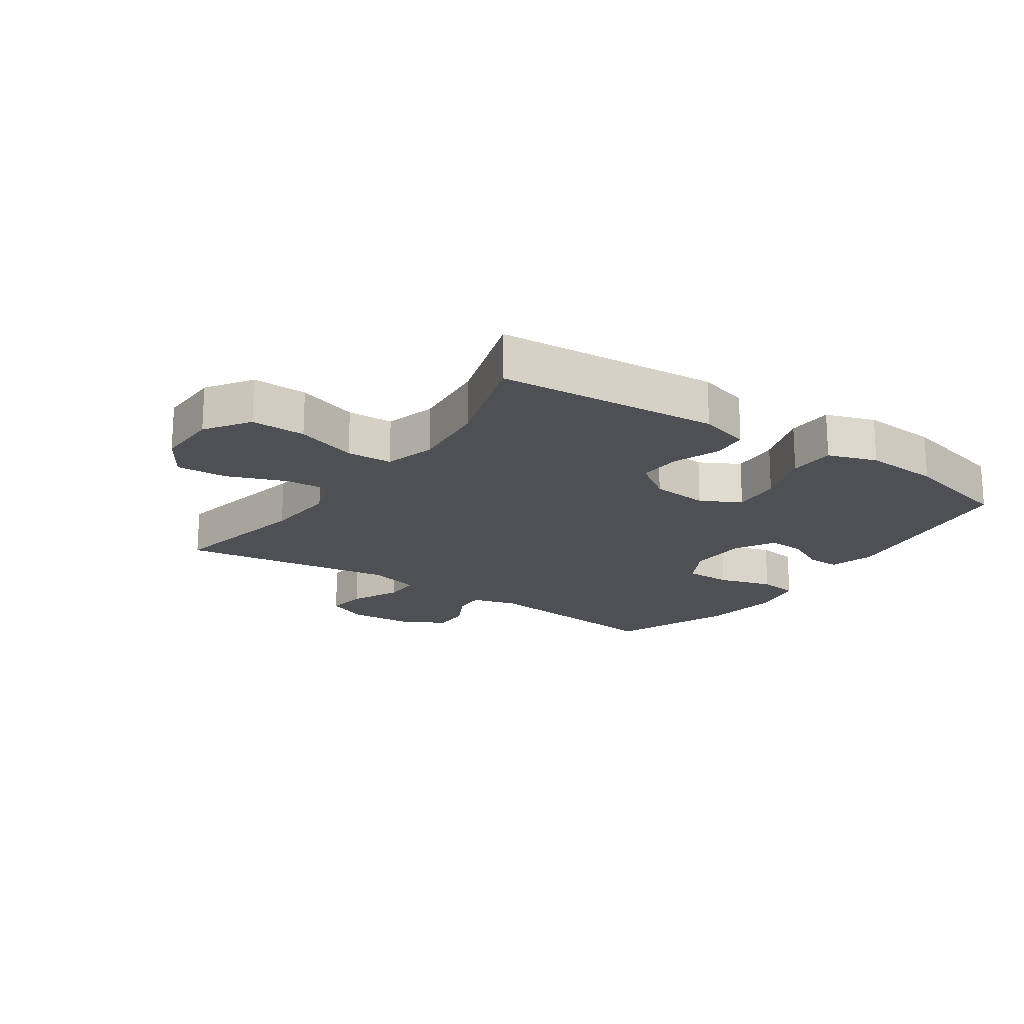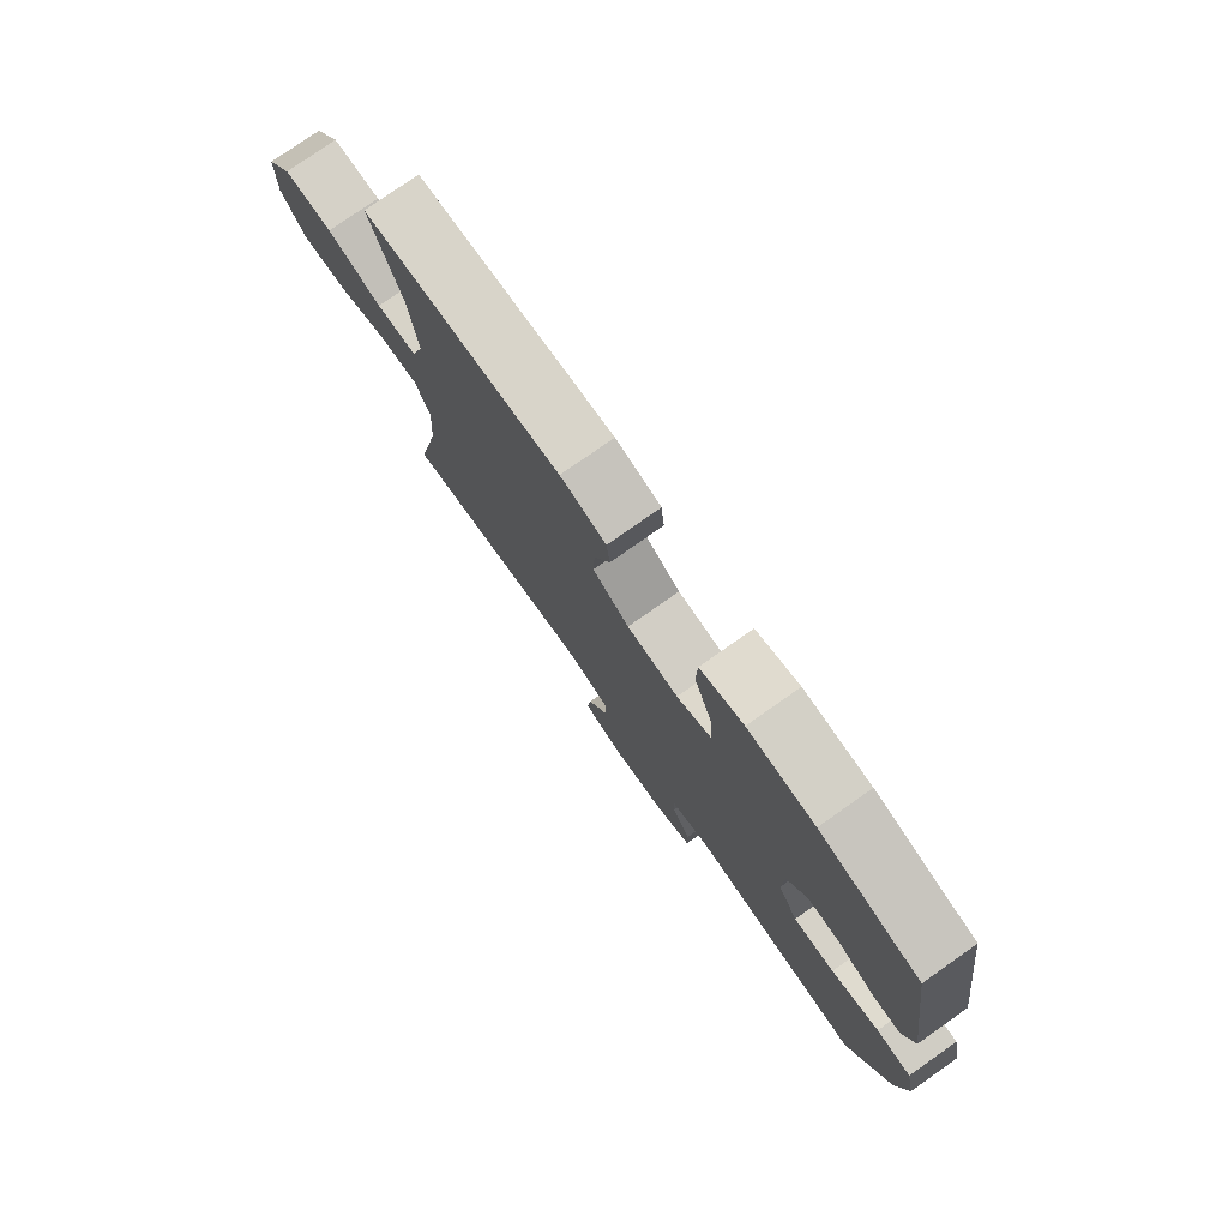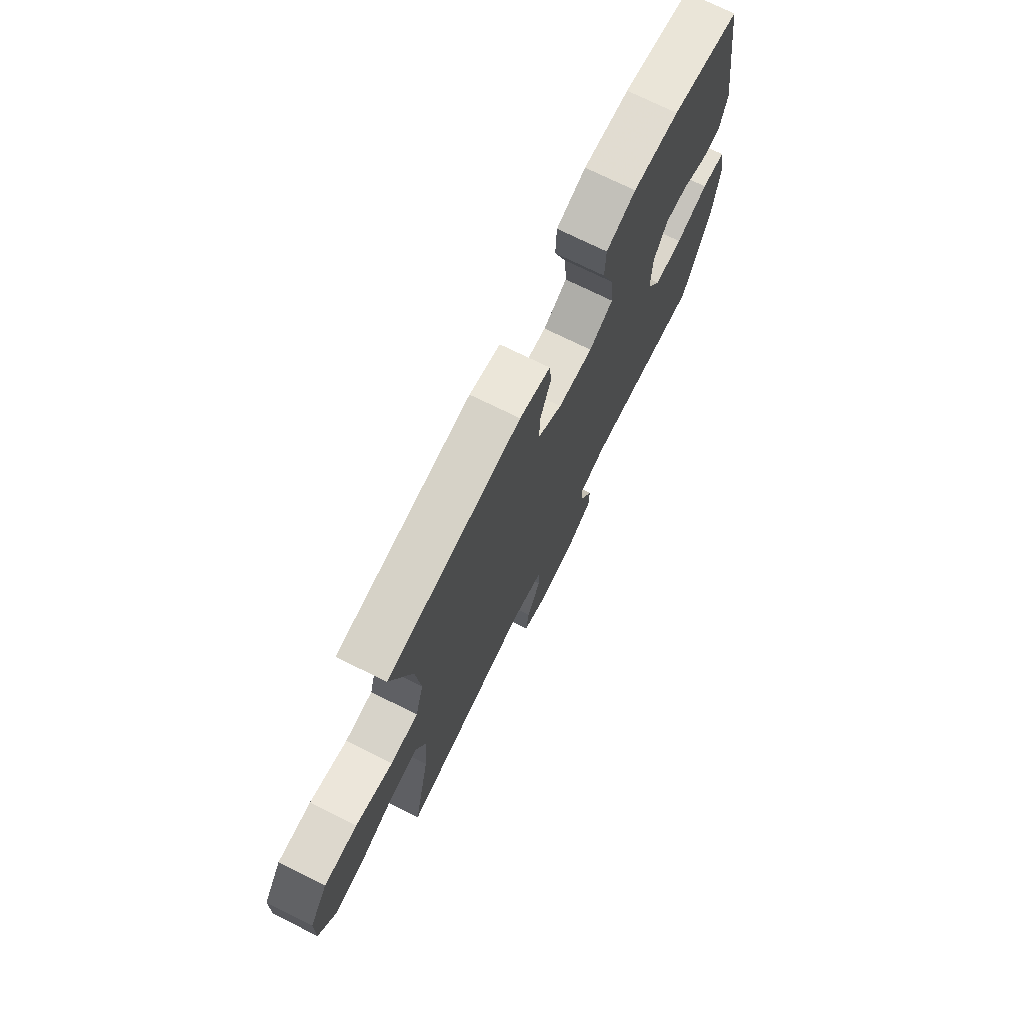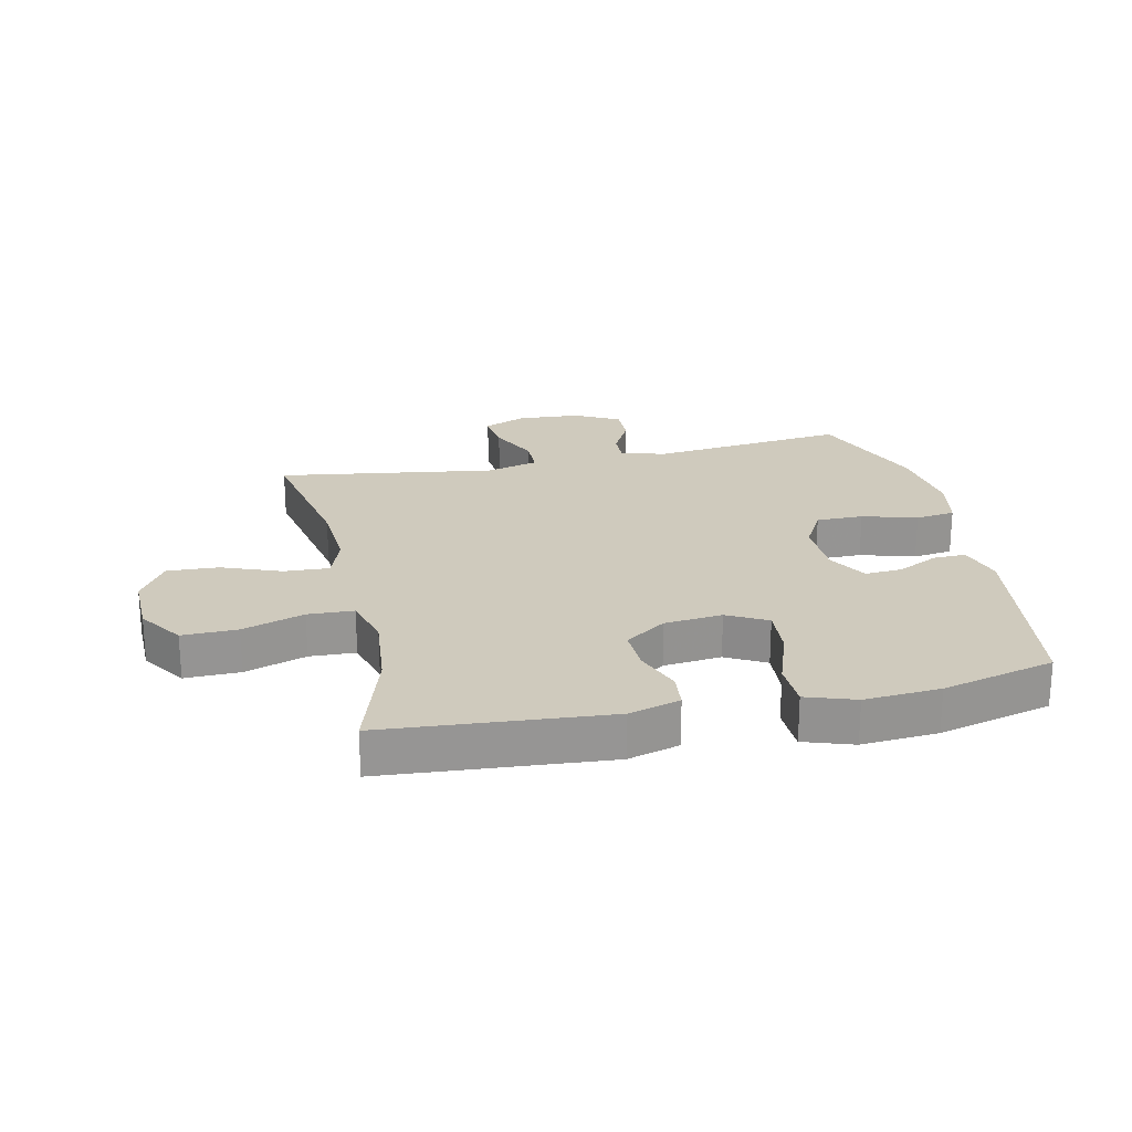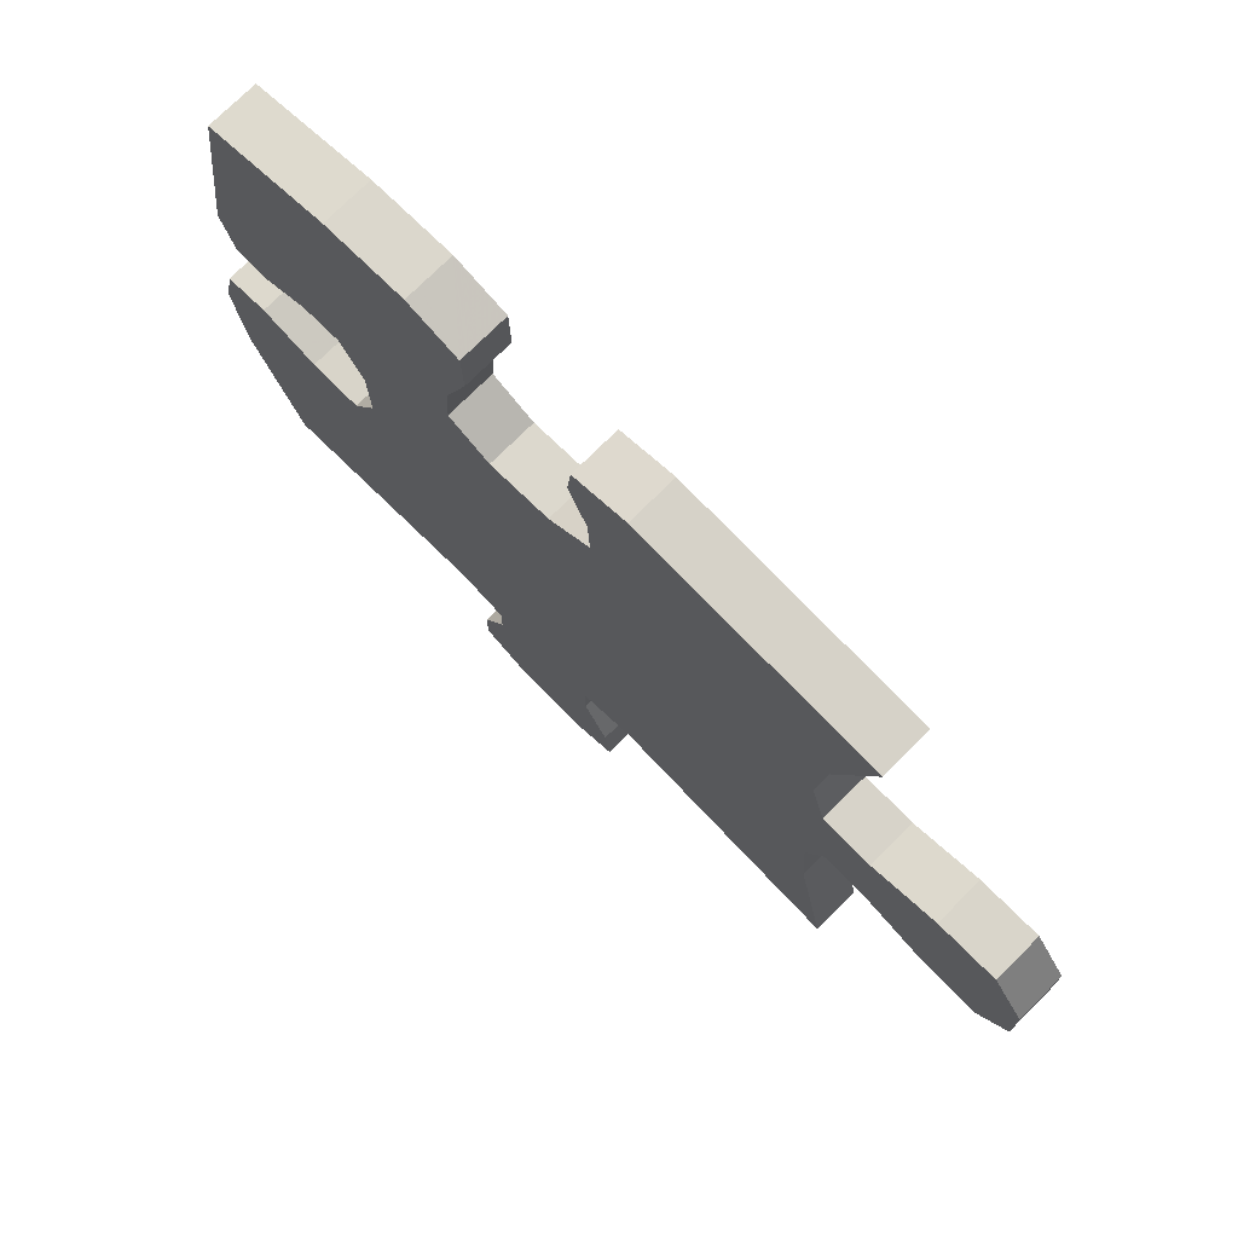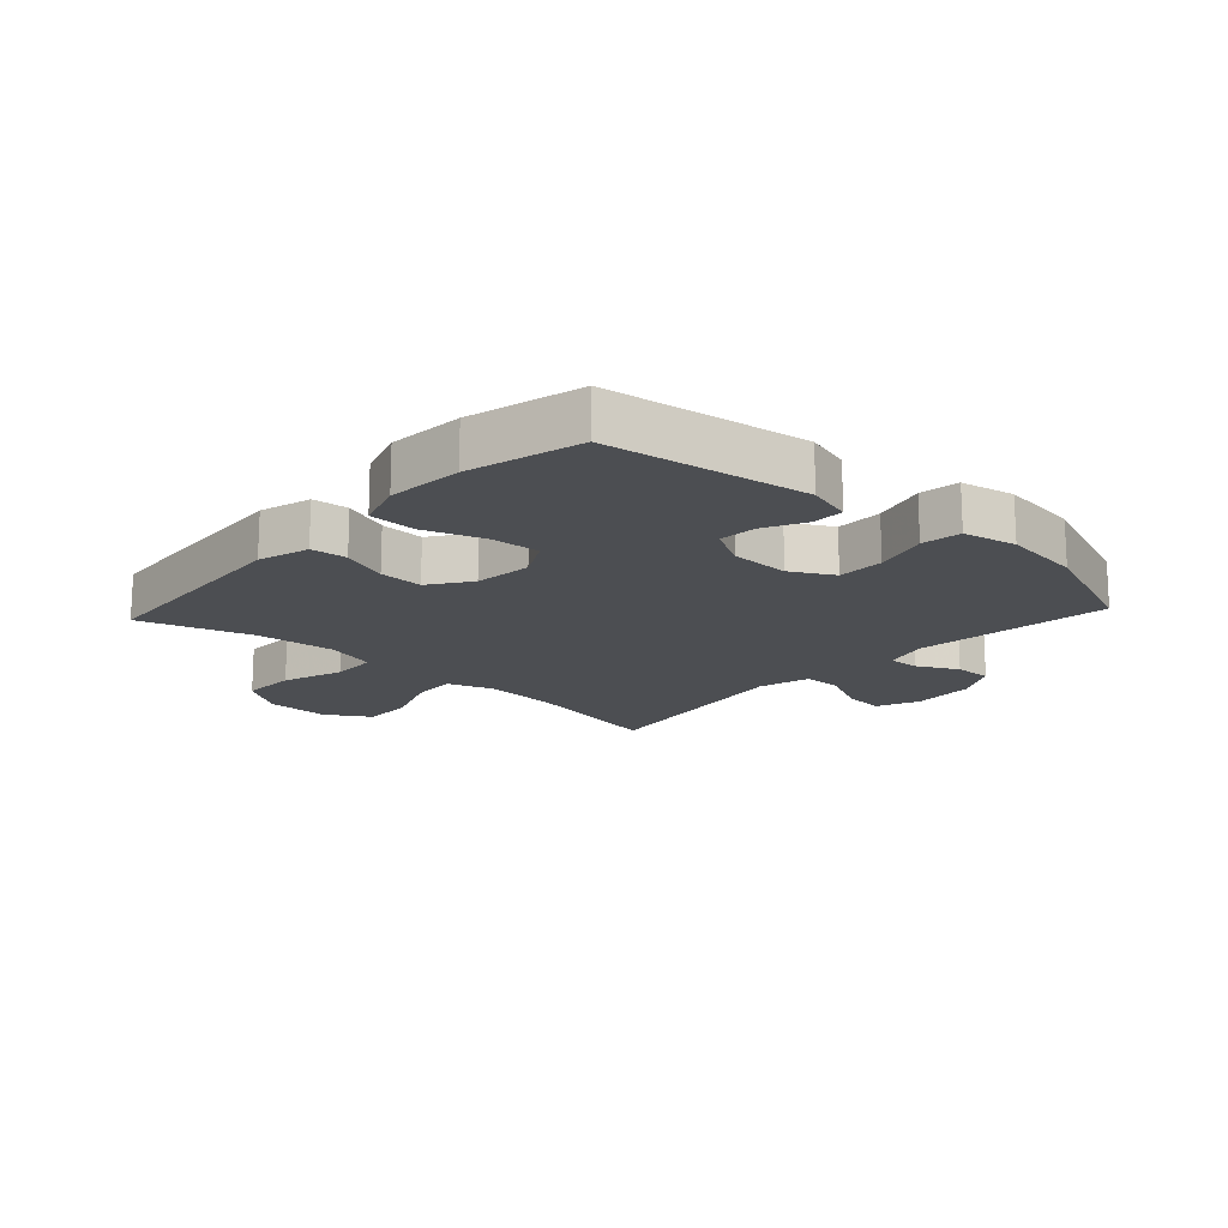
<metadata>
{"format":"obj","ext":"obj","renderer":"f3d","projection":"perspective","resolution":1024,"background":"white","views":[{"elev":-18.7,"azim":-34.5,"up":"+Y"},{"elev":78.1,"azim":54.9,"up":"+Z"},{"elev":73.5,"azim":-63.7,"up":"+Z"},{"elev":22.9,"azim":-12.4,"up":"+Y"},{"elev":75.2,"azim":-134.8,"up":"+Z"},{"elev":-16.5,"azim":47.4,"up":"+Y"}]}
</metadata>
<code>
v -0.5 0.07 -0.5
v -0.453 0.07 -0.261
v -0.445 0.07 -0.141
v -0.471 0.07 -0.067
v -0.545 0.07 -0.071
v -0.641 0.07 -0.108
v -0.725 0.07 -0.112
v -0.77 0.07 -0.04
v -0.768 0.07 0.065
v -0.719 0.07 0.138
v -0.629 0.07 0.136
v -0.528 0.07 0.102
v -0.453 0.07 0.105
v -0.43 0.07 0.189
v -0.443 0.07 0.319
v -0.5 0.07 0.5
v -0.136 0.07 0.528
v -0.052 0.07 0.504
v -0.046 0.07 0.445
v -0.075 0.07 0.368
v -0.078 0.07 0.296
v -0.011 0.07 0.249
v 0.084 0.07 0.239
v 0.149 0.07 0.274
v 0.143 0.07 0.355
v 0.109 0.07 0.453
v 0.111 0.07 0.529
v 0.191 0.07 0.556
v 0.315 0.07 0.547
v 0.5 0.07 0.5
v 0.549 0.07 0.17
v 0.528 0.07 0.096
v 0.475 0.07 0.097
v 0.407 0.07 0.131
v 0.346 0.07 0.135
v 0.309 0.07 0.069
v 0.307 0.07 -0.029
v 0.345 0.07 -0.098
v 0.422 0.07 -0.098
v 0.511 0.07 -0.072
v 0.576 0.07 -0.081
v 0.594 0.07 -0.169
v 0.577 0.07 -0.3
v 0.5 0.07 -0.5
v 0.177 0.07 -0.463
v 0.104 0.07 -0.484
v 0.106 0.07 -0.535
v 0.141 0.07 -0.602
v 0.142 0.07 -0.664
v 0.07 0.07 -0.703
v -0.034 0.07 -0.71
v -0.104 0.07 -0.68
v -0.096 0.07 -0.612
v -0.058 0.07 -0.532
v -0.058 0.07 -0.47
v -0.144 0.07 -0.447
v -0.5 0 -0.5
v -0.453 0 -0.261
v -0.445 0 -0.141
v -0.471 0 -0.067
v -0.545 0 -0.071
v -0.641 0 -0.108
v -0.725 0 -0.112
v -0.77 0 -0.04
v -0.768 0 0.065
v -0.719 0 0.138
v -0.629 0 0.136
v -0.528 0 0.102
v -0.453 0 0.105
v -0.43 0 0.189
v -0.443 0 0.319
v -0.5 0 0.5
v -0.136 0 0.528
v -0.052 0 0.504
v -0.046 0 0.445
v -0.075 0 0.368
v -0.078 0 0.296
v -0.011 0 0.249
v 0.084 0 0.239
v 0.149 0 0.274
v 0.143 0 0.355
v 0.109 0 0.453
v 0.111 0 0.529
v 0.191 0 0.556
v 0.315 0 0.547
v 0.5 0 0.5
v 0.549 0 0.17
v 0.528 0 0.096
v 0.475 0 0.097
v 0.407 0 0.131
v 0.346 0 0.135
v 0.309 0 0.069
v 0.307 0 -0.029
v 0.345 0 -0.098
v 0.422 0 -0.098
v 0.511 0 -0.072
v 0.576 0 -0.081
v 0.594 0 -0.169
v 0.577 0 -0.3
v 0.5 0 -0.5
v 0.177 0 -0.463
v 0.104 0 -0.484
v 0.106 0 -0.535
v 0.141 0 -0.602
v 0.142 0 -0.664
v 0.07 0 -0.703
v -0.034 0 -0.71
v -0.104 0 -0.68
v -0.096 0 -0.612
v -0.058 0 -0.532
v -0.058 0 -0.47
v -0.144 0 -0.447
f 52 53 54
f 51 52 54
f 50 51 54
f 49 50 54
f 48 49 54
f 47 48 54
f 46 47 54 55
f 45 46 55 56
f 43 44 45
f 42 43 45
f 41 42 45
f 40 41 45
f 39 40 45
f 38 39 45 56
f 32 33 34
f 31 32 34
f 30 31 34
f 29 30 34
f 28 29 34
f 27 28 34
f 26 27 34
f 25 26 34
f 24 25 34 35
f 23 24 35 36
f 18 19 20
f 17 18 20
f 16 17 20
f 15 16 20
f 14 15 20 21
f 13 14 21 22
f 10 11 12
f 9 10 12
f 8 9 12
f 7 8 12
f 6 7 12
f 5 6 12
f 4 5 12 13
f 23 36 37
f 22 23 37
f 13 22 37
f 4 13 37
f 3 4 37
f 37 38 56
f 3 37 56
f 2 3 56
f 1 2 56
f 110 109 108
f 110 108 107
f 110 107 106
f 110 106 105
f 110 105 104
f 110 104 103
f 111 110 103 102
f 112 111 102 101
f 101 100 99
f 101 99 98
f 101 98 97
f 101 97 96
f 101 96 95
f 112 101 95 94
f 90 89 88
f 90 88 87
f 90 87 86
f 90 86 85
f 90 85 84
f 90 84 83
f 90 83 82
f 90 82 81
f 91 90 81 80
f 92 91 80 79
f 76 75 74
f 76 74 73
f 76 73 72
f 76 72 71
f 77 76 71 70
f 78 77 70 69
f 68 67 66
f 68 66 65
f 68 65 64
f 68 64 63
f 68 63 62
f 68 62 61
f 69 68 61 60
f 93 92 79
f 93 79 78
f 93 78 69
f 93 69 60
f 93 60 59
f 112 94 93
f 112 93 59
f 112 59 58
f 112 58 57
f 1 57 58 2
f 2 58 59 3
f 3 59 60 4
f 4 60 61 5
f 5 61 62 6
f 6 62 63 7
f 7 63 64 8
f 8 64 65 9
f 9 65 66 10
f 10 66 67 11
f 11 67 68 12
f 12 68 69 13
f 13 69 70 14
f 14 70 71 15
f 15 71 72 16
f 16 72 73 17
f 17 73 74 18
f 18 74 75 19
f 19 75 76 20
f 20 76 77 21
f 21 77 78 22
f 22 78 79 23
f 23 79 80 24
f 24 80 81 25
f 25 81 82 26
f 26 82 83 27
f 27 83 84 28
f 28 84 85 29
f 29 85 86 30
f 30 86 87 31
f 31 87 88 32
f 32 88 89 33
f 33 89 90 34
f 34 90 91 35
f 35 91 92 36
f 36 92 93 37
f 37 93 94 38
f 38 94 95 39
f 39 95 96 40
f 40 96 97 41
f 41 97 98 42
f 42 98 99 43
f 43 99 100 44
f 44 100 101 45
f 45 101 102 46
f 46 102 103 47
f 47 103 104 48
f 48 104 105 49
f 49 105 106 50
f 50 106 107 51
f 51 107 108 52
f 52 108 109 53
f 53 109 110 54
f 54 110 111 55
f 55 111 112 56
f 56 112 57 1

</code>
